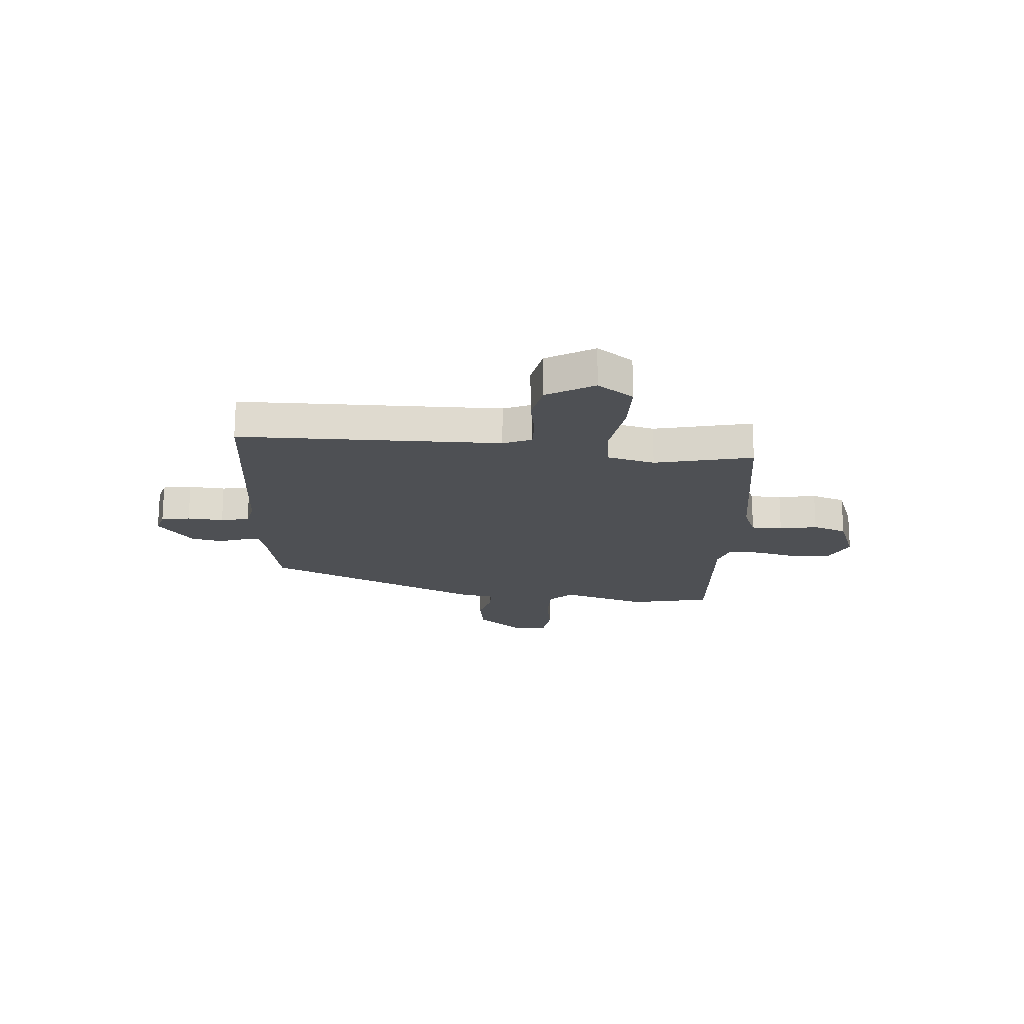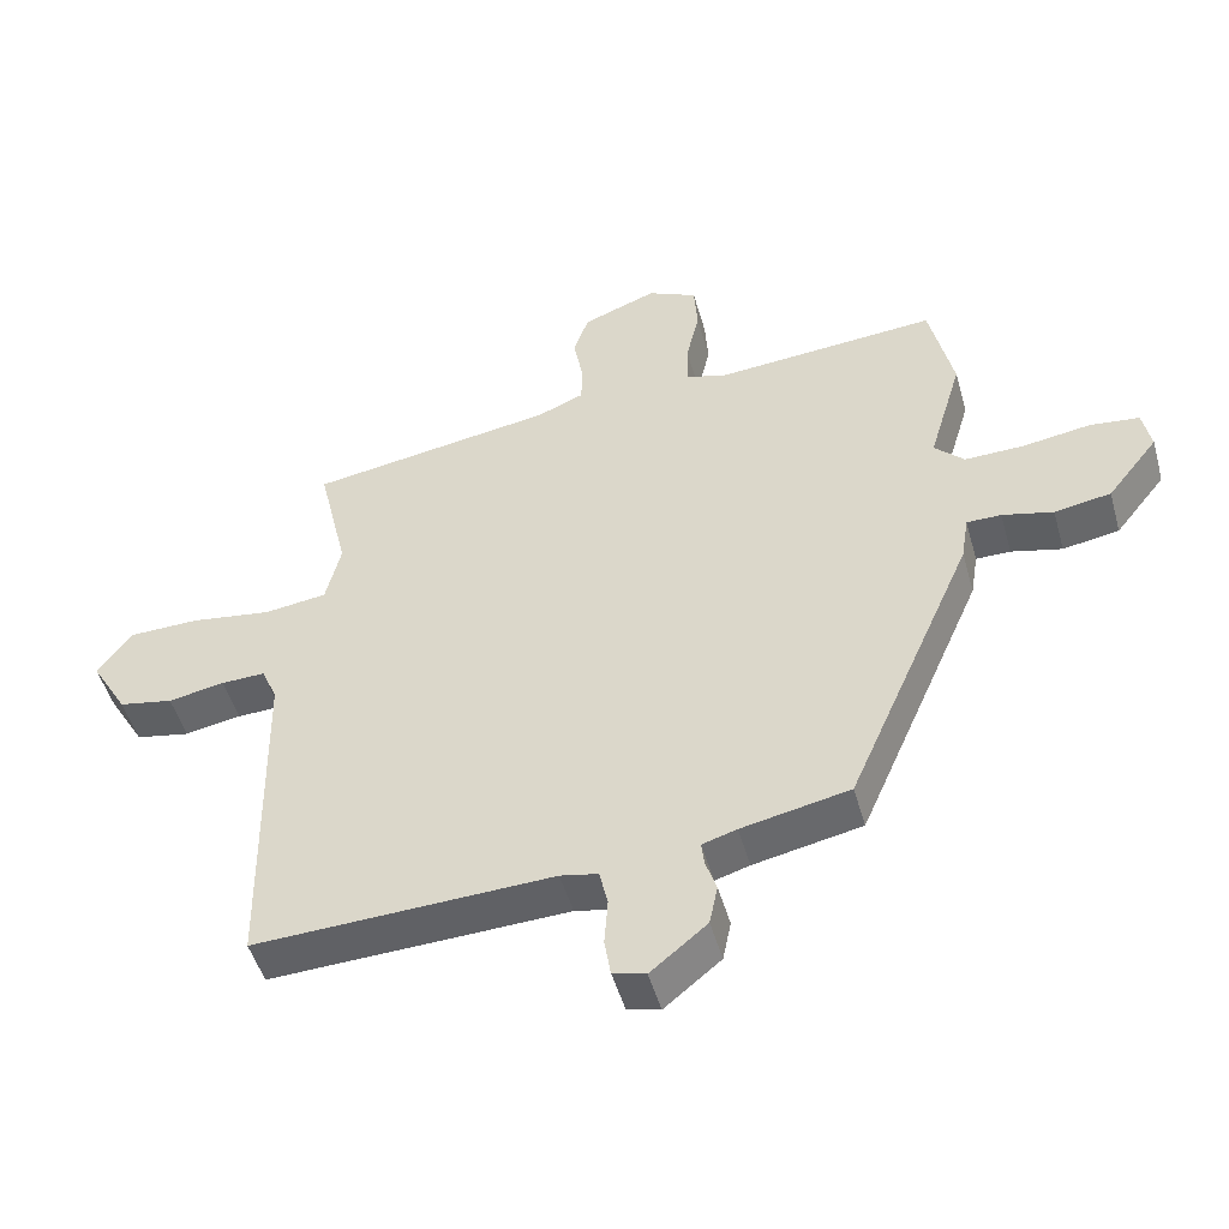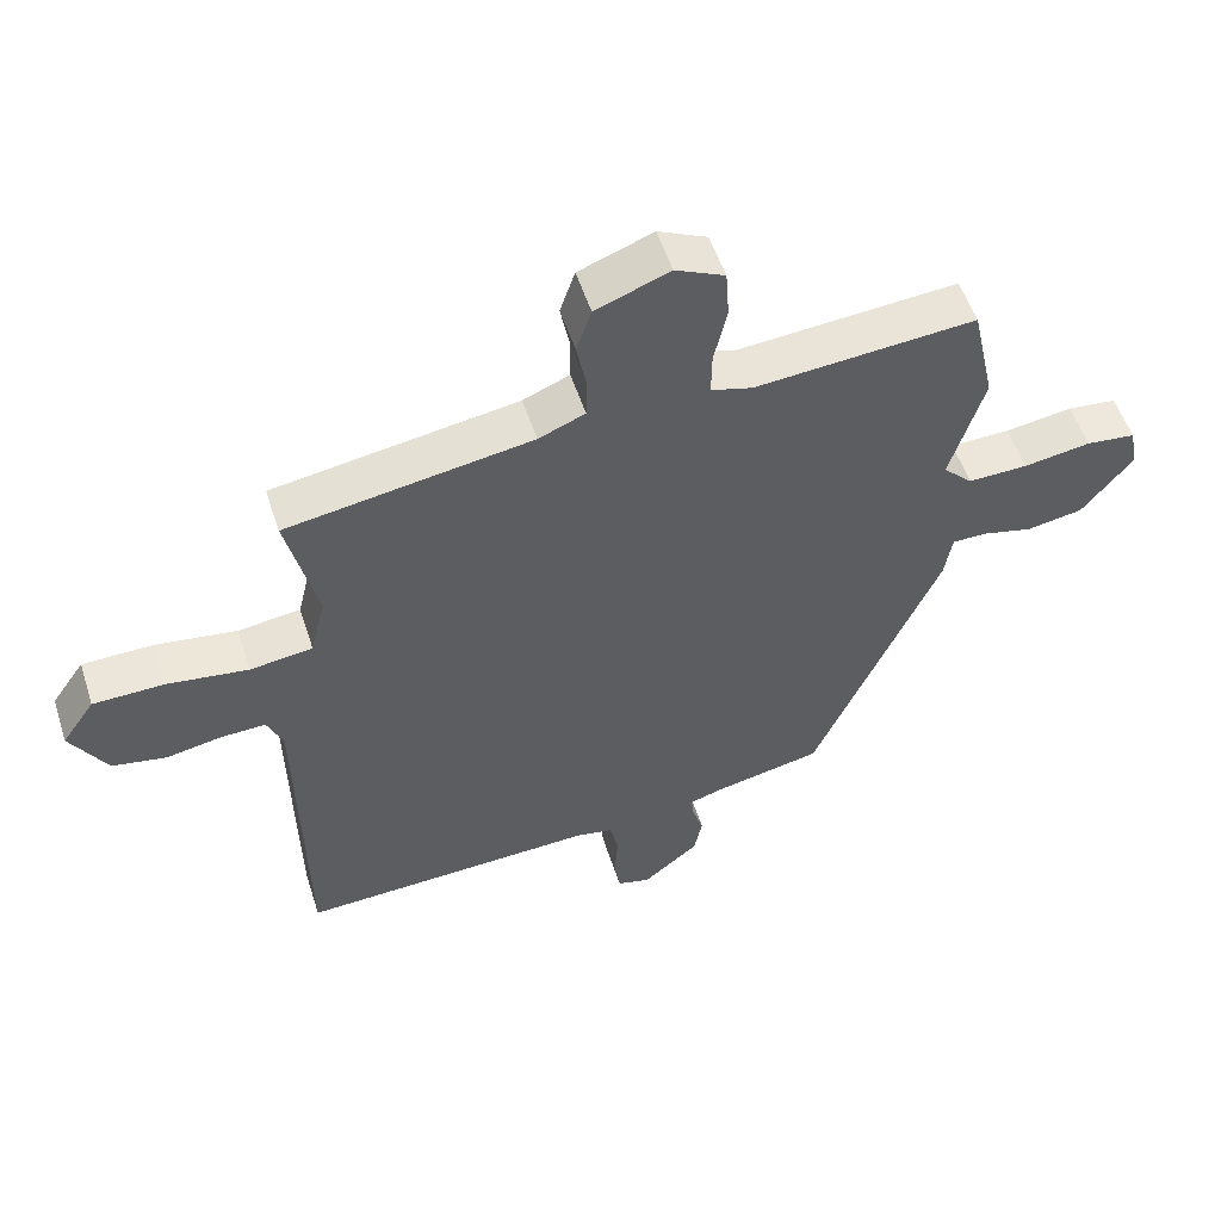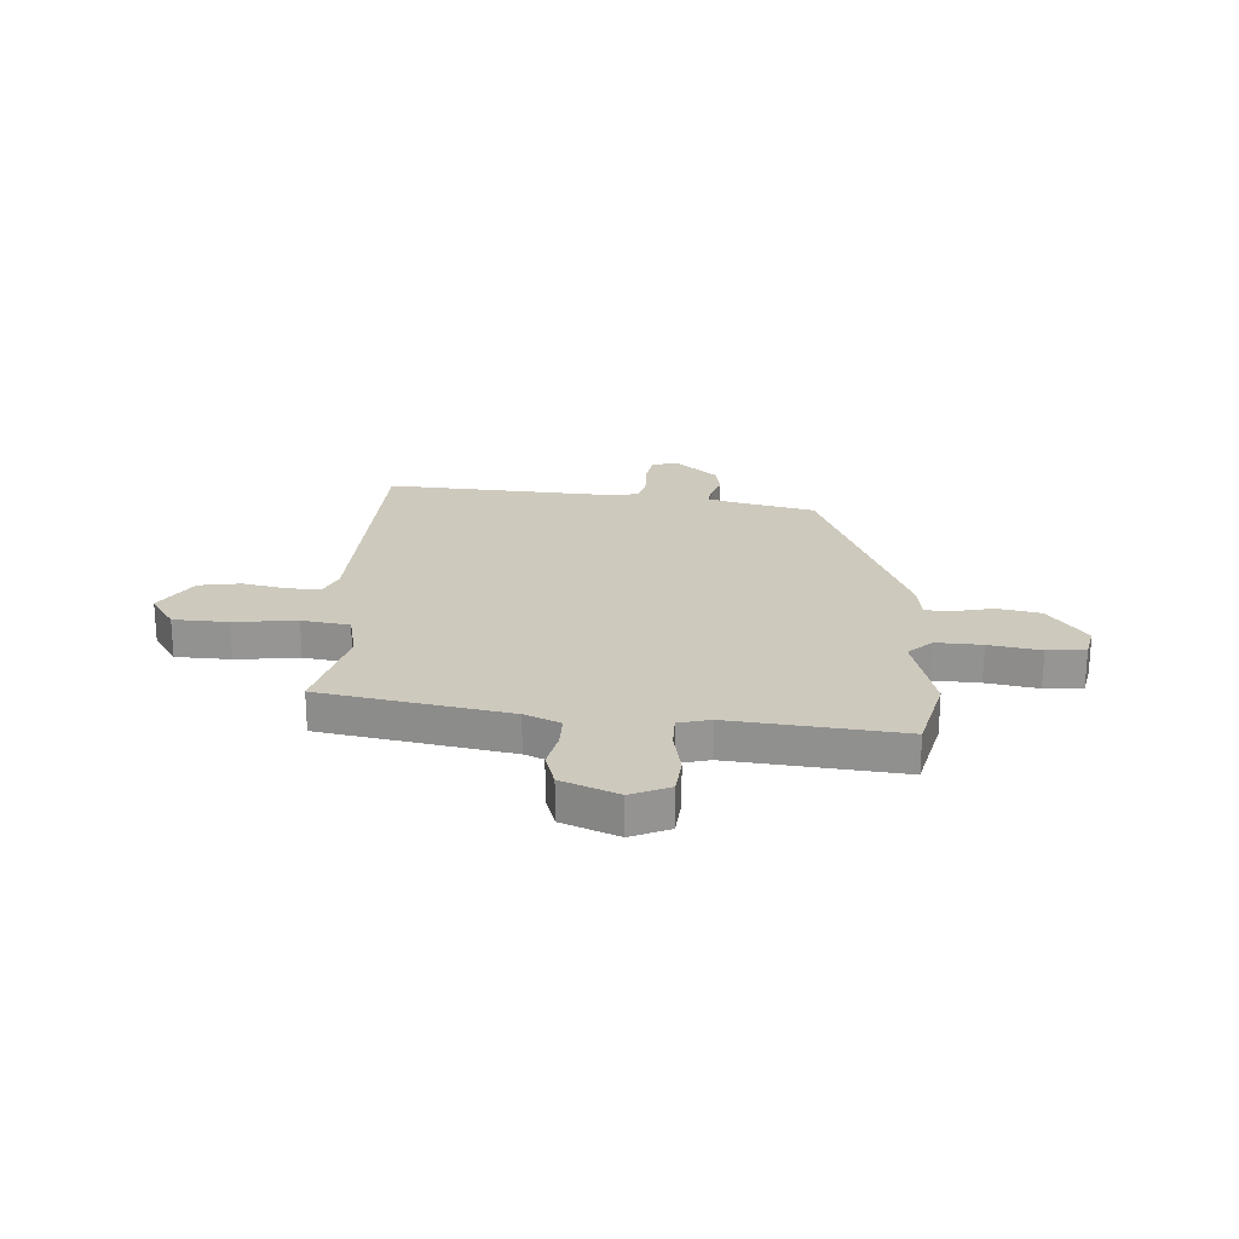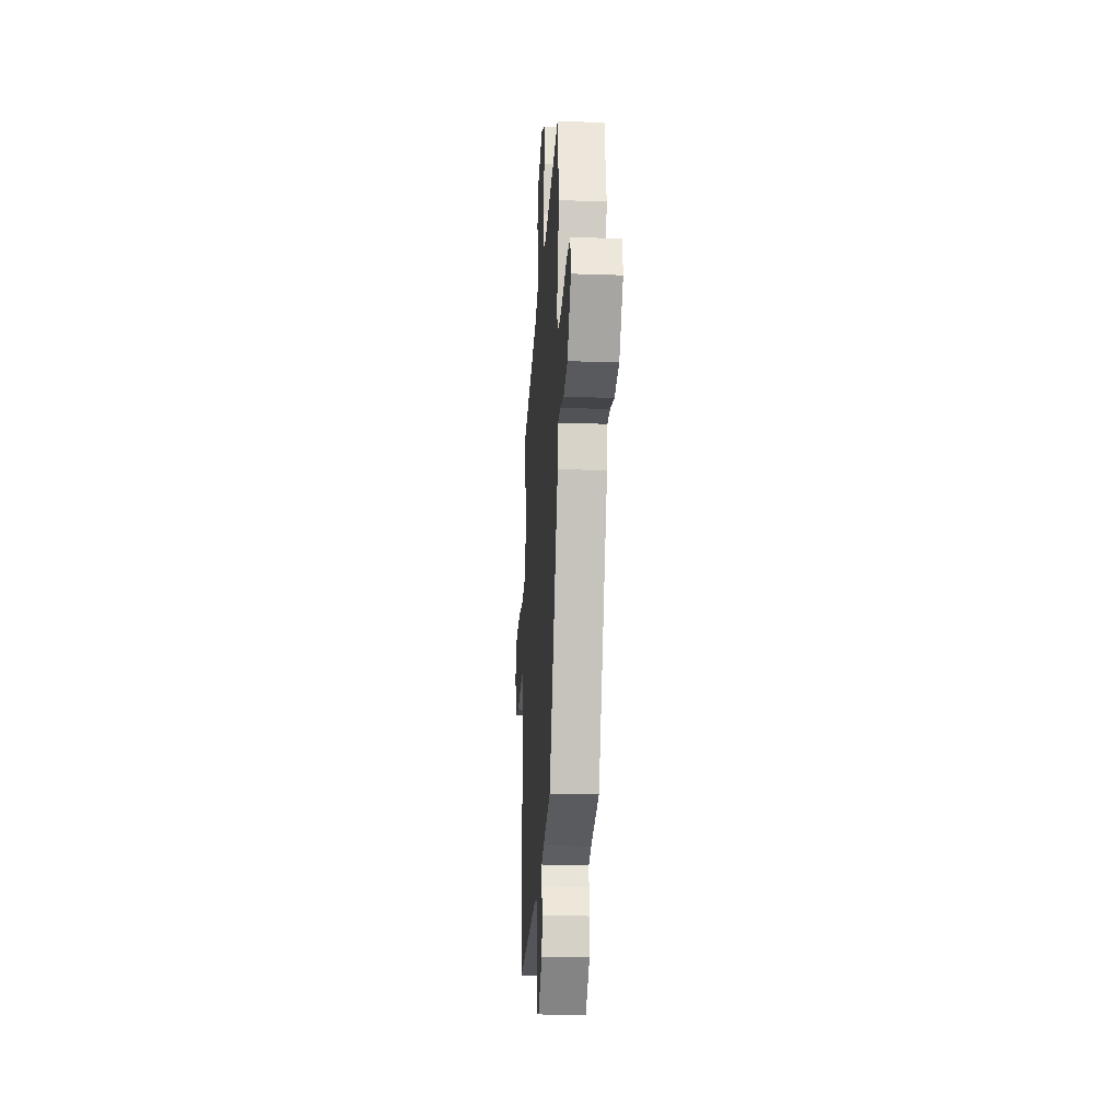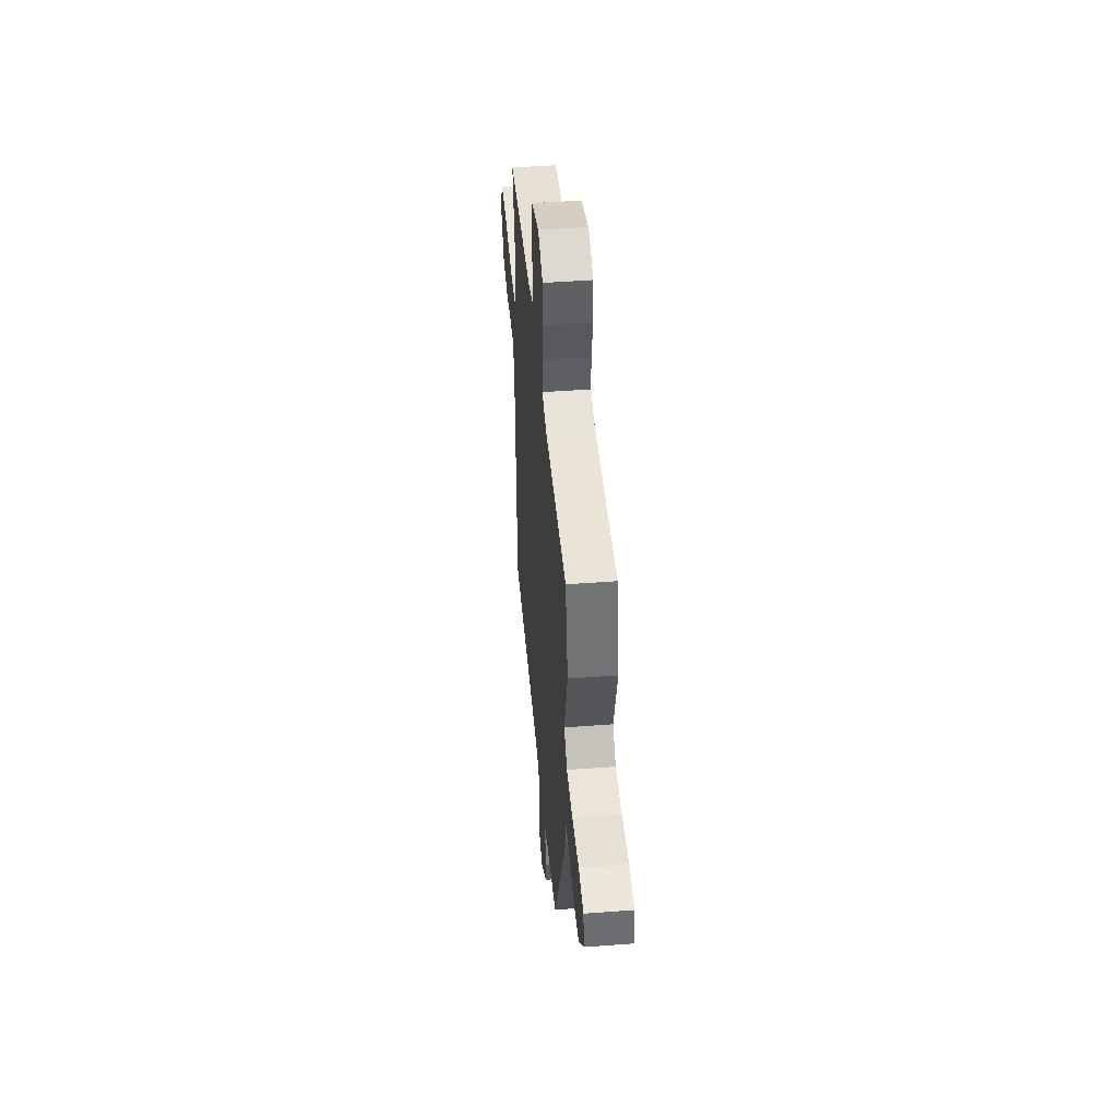
<metadata>
{"format":"obj","ext":"obj","renderer":"f3d","projection":"perspective","resolution":1024,"background":"white","views":[{"elev":-18.5,"azim":-94.9,"up":"+Y"},{"elev":-49.2,"azim":15.6,"up":"+Z"},{"elev":54.1,"azim":-17.9,"up":"+Z"},{"elev":22.7,"azim":4.9,"up":"+Y"},{"elev":-21.9,"azim":86.5,"up":"+Z"},{"elev":47.0,"azim":85.1,"up":"+Z"}]}
</metadata>
<code>
v 0.31 0.07 -0.439
v 0.153 0.07 -0.471
v 0.103 0.07 -0.486
v 0.107 0.07 -0.52
v 0.123 0.07 -0.568
v 0.111 0.07 -0.627
v 0.029 0.07 -0.694
v -0.019 0.07 -0.681
v -0.028 0.07 -0.626
v -0.023 0.07 -0.557
v -0.035 0.07 -0.503
v -0.09 0.07 -0.492
v -0.524 0.07 -0.509
v -0.532 0.07 -0.009
v -0.555 0.07 0.045
v -0.619 0.07 0.043
v -0.701 0.07 0.028
v -0.78 0.07 0.043
v -0.833 0.07 0.133
v -0.785 0.07 0.202
v -0.681 0.07 0.204
v -0.563 0.07 0.187
v -0.472 0.07 0.199
v -0.45 0.07 0.29
v -0.494 0.07 0.477
v -0.137 0.07 0.533
v -0.069 0.07 0.561
v -0.068 0.07 0.621
v -0.082 0.07 0.693
v -0.06 0.07 0.758
v 0.048 0.07 0.799
v 0.12 0.07 0.765
v 0.125 0.07 0.692
v 0.106 0.07 0.609
v 0.105 0.07 0.545
v 0.165 0.07 0.528
v 0.488 0.07 0.553
v 0.522 0.07 0.399
v 0.473 0.07 0.234
v 0.516 0.07 0.191
v 0.603 0.07 0.193
v 0.701 0.07 0.208
v 0.773 0.07 0.2
v 0.785 0.07 0.138
v 0.711 0.07 0.045
v 0.629 0.07 0.031
v 0.555 0.07 0.049
v 0.505 0.07 0.049
v 0.494 0.07 -0.018
v 0.31 0 -0.439
v 0.153 0 -0.471
v 0.103 0 -0.486
v 0.107 0 -0.52
v 0.123 0 -0.568
v 0.111 0 -0.627
v 0.029 0 -0.694
v -0.019 0 -0.681
v -0.028 0 -0.626
v -0.023 0 -0.557
v -0.035 0 -0.503
v -0.09 0 -0.492
v -0.524 0 -0.509
v -0.532 0 -0.009
v -0.555 0 0.045
v -0.619 0 0.043
v -0.701 0 0.028
v -0.78 0 0.043
v -0.833 0 0.133
v -0.785 0 0.202
v -0.681 0 0.204
v -0.563 0 0.187
v -0.472 0 0.199
v -0.45 0 0.29
v -0.494 0 0.477
v -0.137 0 0.533
v -0.069 0 0.561
v -0.068 0 0.621
v -0.082 0 0.693
v -0.06 0 0.758
v 0.048 0 0.799
v 0.12 0 0.765
v 0.125 0 0.692
v 0.106 0 0.609
v 0.105 0 0.545
v 0.165 0 0.528
v 0.488 0 0.553
v 0.522 0 0.399
v 0.473 0 0.234
v 0.516 0 0.191
v 0.603 0 0.193
v 0.701 0 0.208
v 0.773 0 0.2
v 0.785 0 0.138
v 0.711 0 0.045
v 0.629 0 0.031
v 0.555 0 0.049
v 0.505 0 0.049
v 0.494 0 -0.018
f 48 49 1 2
f 45 46 47
f 44 45 47
f 43 44 47
f 42 43 47
f 41 42 47
f 40 41 47 48
f 48 2 3
f 40 48 3
f 39 40 3
f 38 39 3
f 37 38 3
f 36 37 3
f 32 33 34
f 31 32 34
f 30 31 34
f 29 30 34
f 28 29 34
f 27 28 34 35
f 35 36 3
f 27 35 3
f 26 27 3
f 20 21 22
f 19 20 22
f 18 19 22
f 17 18 22
f 16 17 22
f 15 16 22 23
f 14 15 23
f 12 13 14 23
f 11 12 23 24
f 8 9 10
f 7 8 10
f 6 7 10
f 5 6 10
f 4 5 10
f 4 10 11
f 24 25 26
f 11 24 26
f 4 11 26
f 3 4 26
f 51 50 98 97
f 96 95 94
f 96 94 93
f 96 93 92
f 96 92 91
f 96 91 90
f 97 96 90 89
f 52 51 97
f 52 97 89
f 52 89 88
f 52 88 87
f 52 87 86
f 52 86 85
f 83 82 81
f 83 81 80
f 83 80 79
f 83 79 78
f 83 78 77
f 84 83 77 76
f 52 85 84
f 52 84 76
f 52 76 75
f 71 70 69
f 71 69 68
f 71 68 67
f 71 67 66
f 71 66 65
f 72 71 65 64
f 72 64 63
f 72 63 62 61
f 73 72 61 60
f 59 58 57
f 59 57 56
f 59 56 55
f 59 55 54
f 59 54 53
f 60 59 53
f 75 74 73
f 75 73 60
f 75 60 53
f 75 53 52
f 1 50 51 2
f 2 51 52 3
f 3 52 53 4
f 4 53 54 5
f 5 54 55 6
f 6 55 56 7
f 7 56 57 8
f 8 57 58 9
f 9 58 59 10
f 10 59 60 11
f 11 60 61 12
f 12 61 62 13
f 13 62 63 14
f 14 63 64 15
f 15 64 65 16
f 16 65 66 17
f 17 66 67 18
f 18 67 68 19
f 19 68 69 20
f 20 69 70 21
f 21 70 71 22
f 22 71 72 23
f 23 72 73 24
f 24 73 74 25
f 25 74 75 26
f 26 75 76 27
f 27 76 77 28
f 28 77 78 29
f 29 78 79 30
f 30 79 80 31
f 31 80 81 32
f 32 81 82 33
f 33 82 83 34
f 34 83 84 35
f 35 84 85 36
f 36 85 86 37
f 37 86 87 38
f 38 87 88 39
f 39 88 89 40
f 40 89 90 41
f 41 90 91 42
f 42 91 92 43
f 43 92 93 44
f 44 93 94 45
f 45 94 95 46
f 46 95 96 47
f 47 96 97 48
f 48 97 98 49
f 49 98 50 1

</code>
